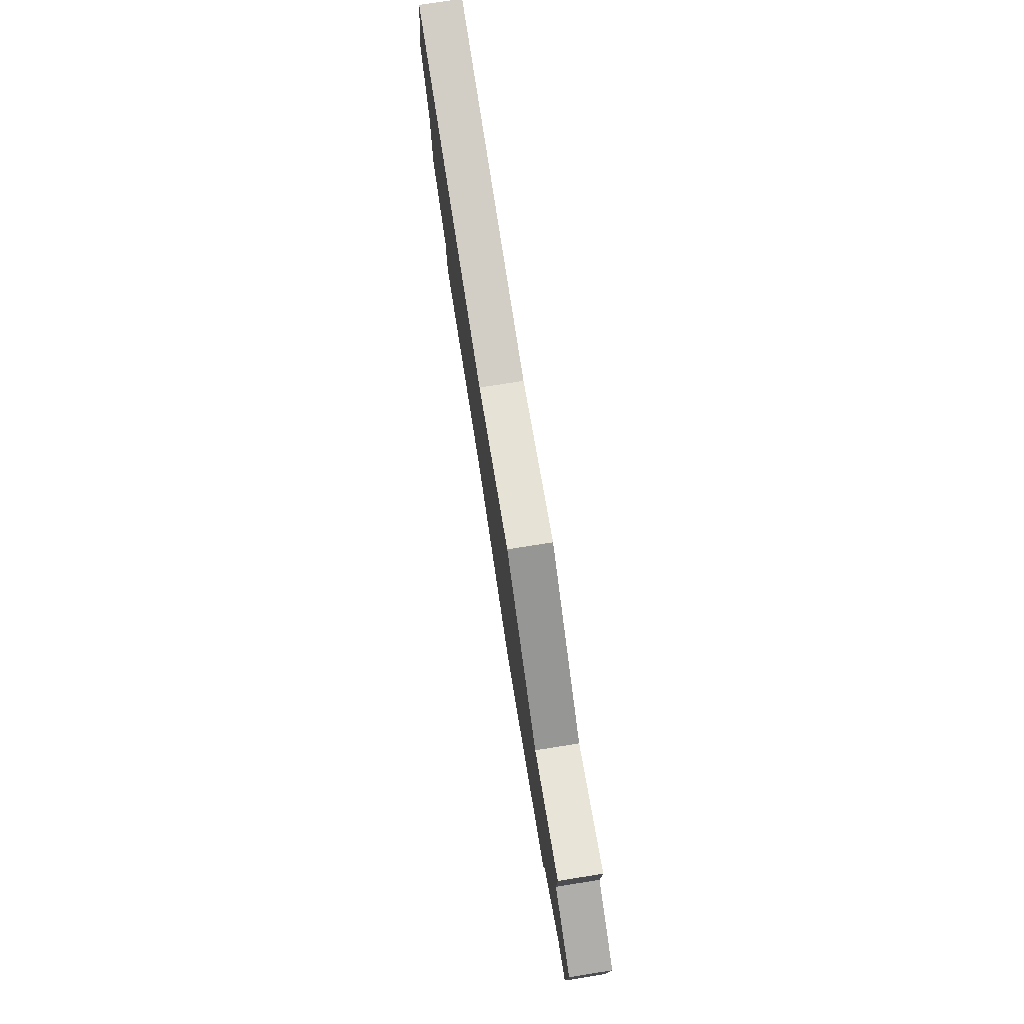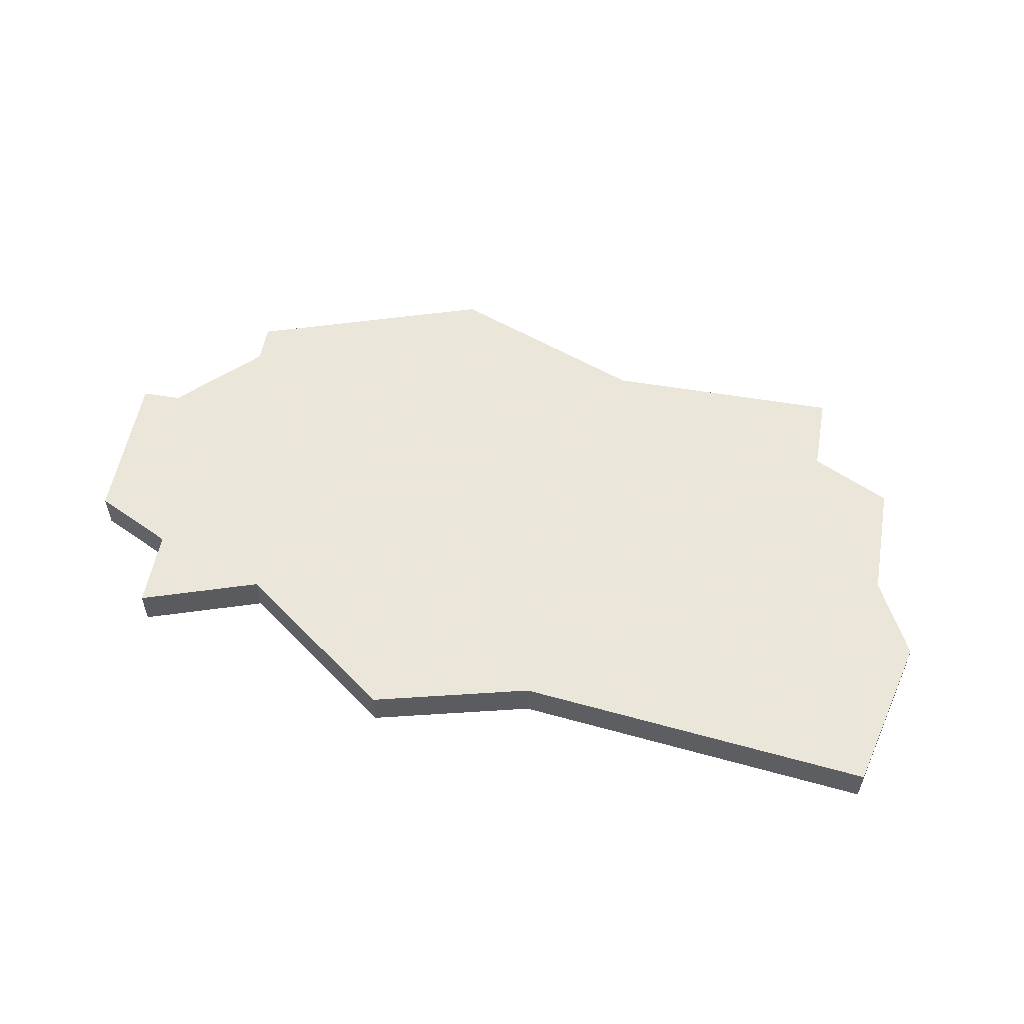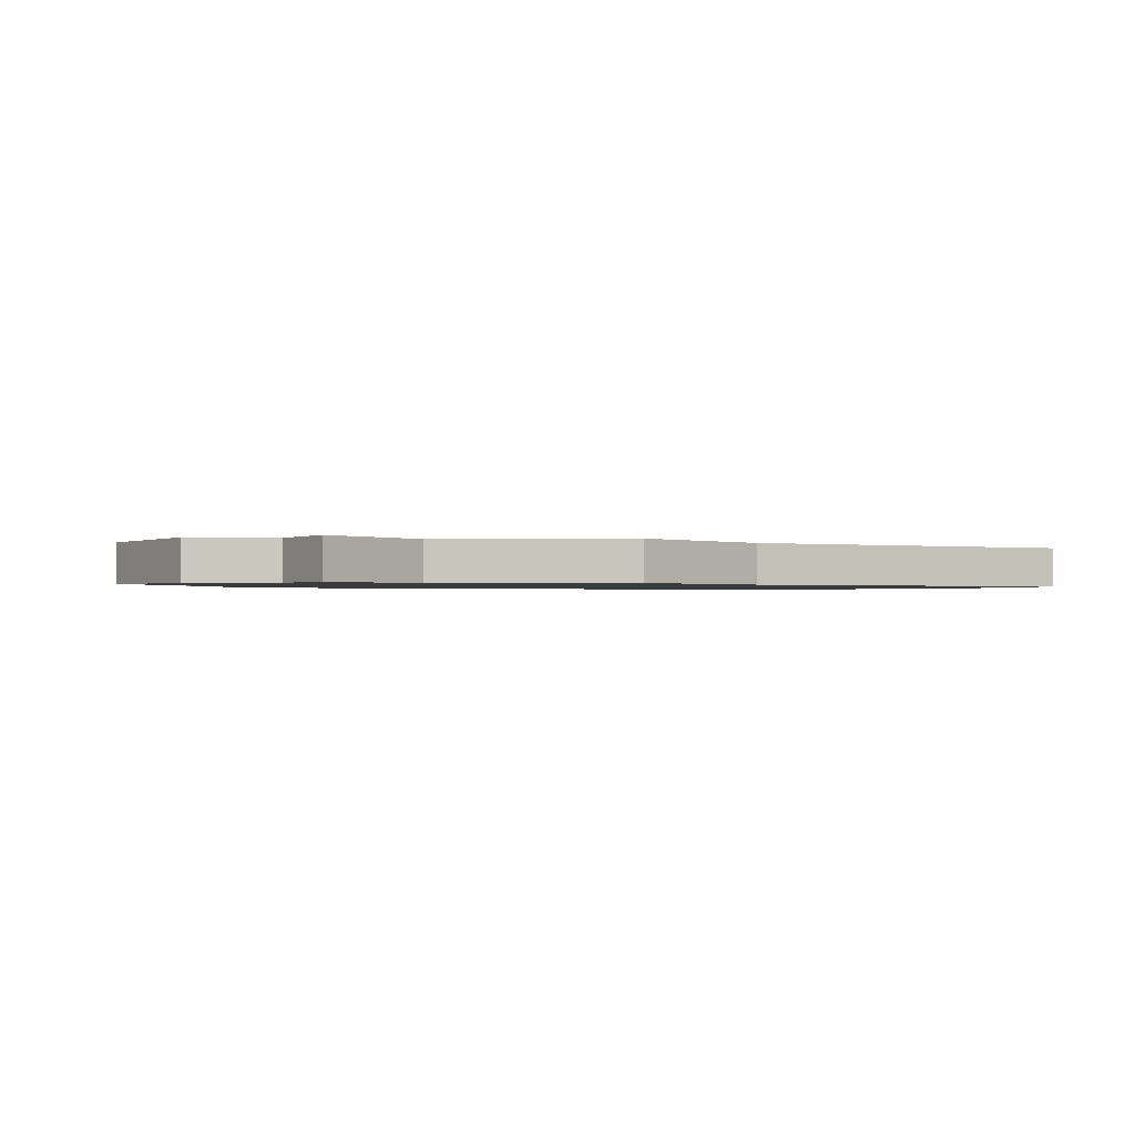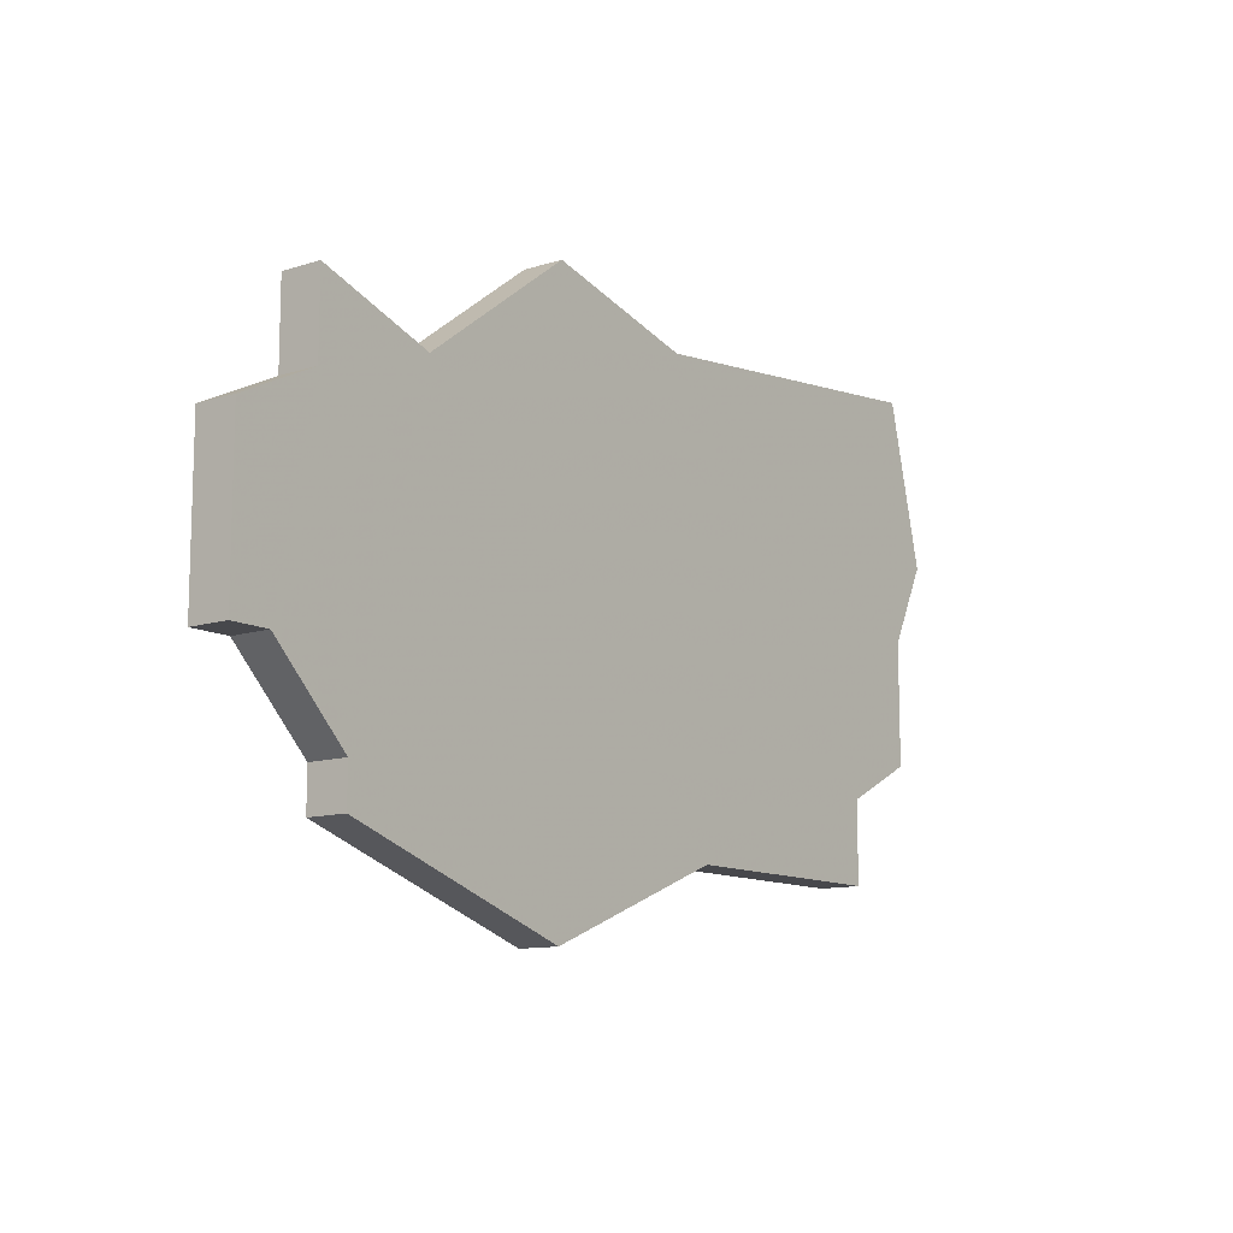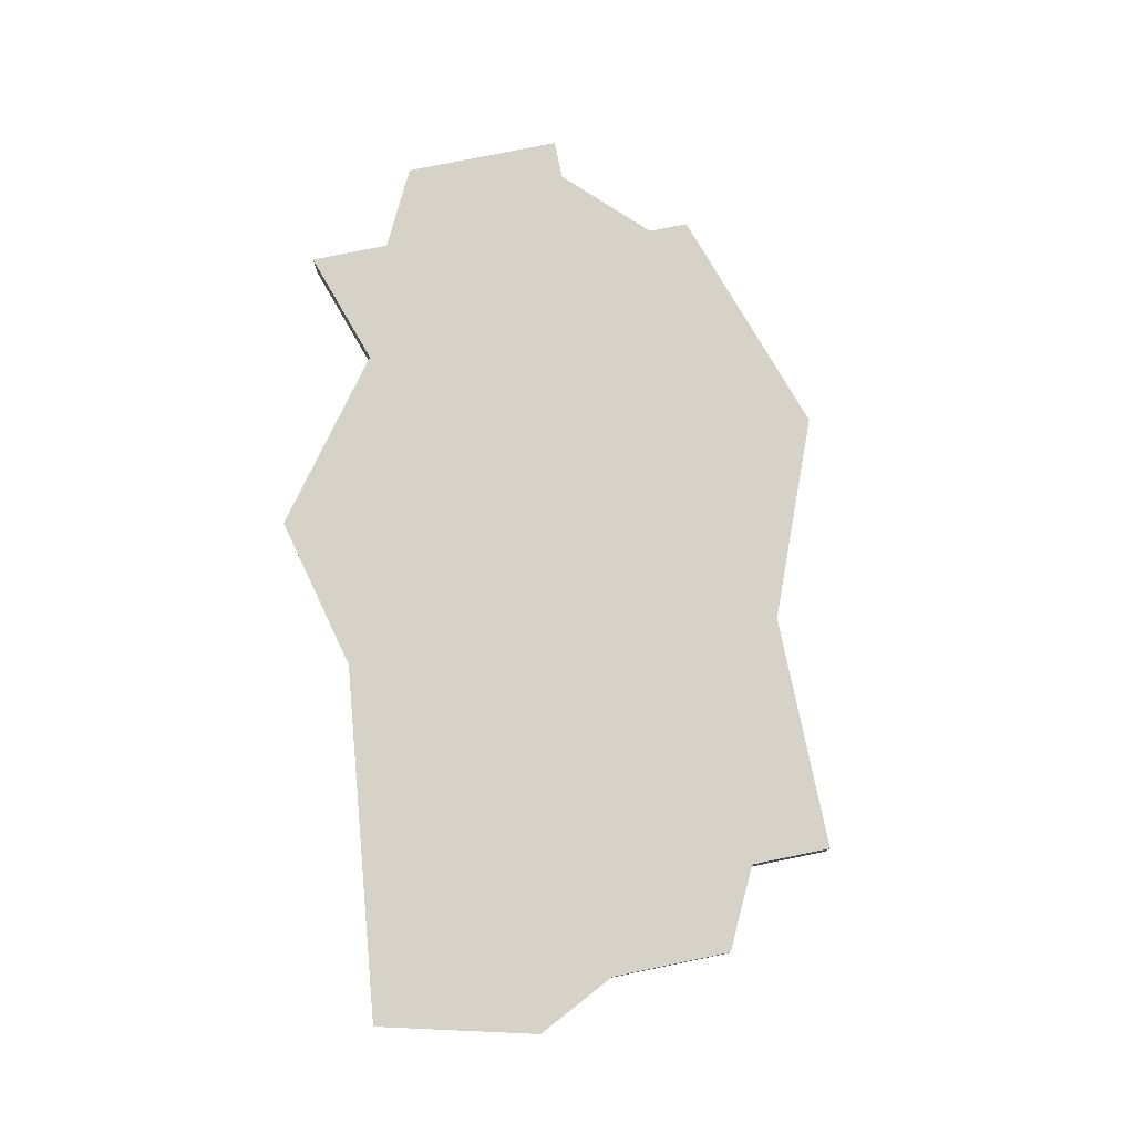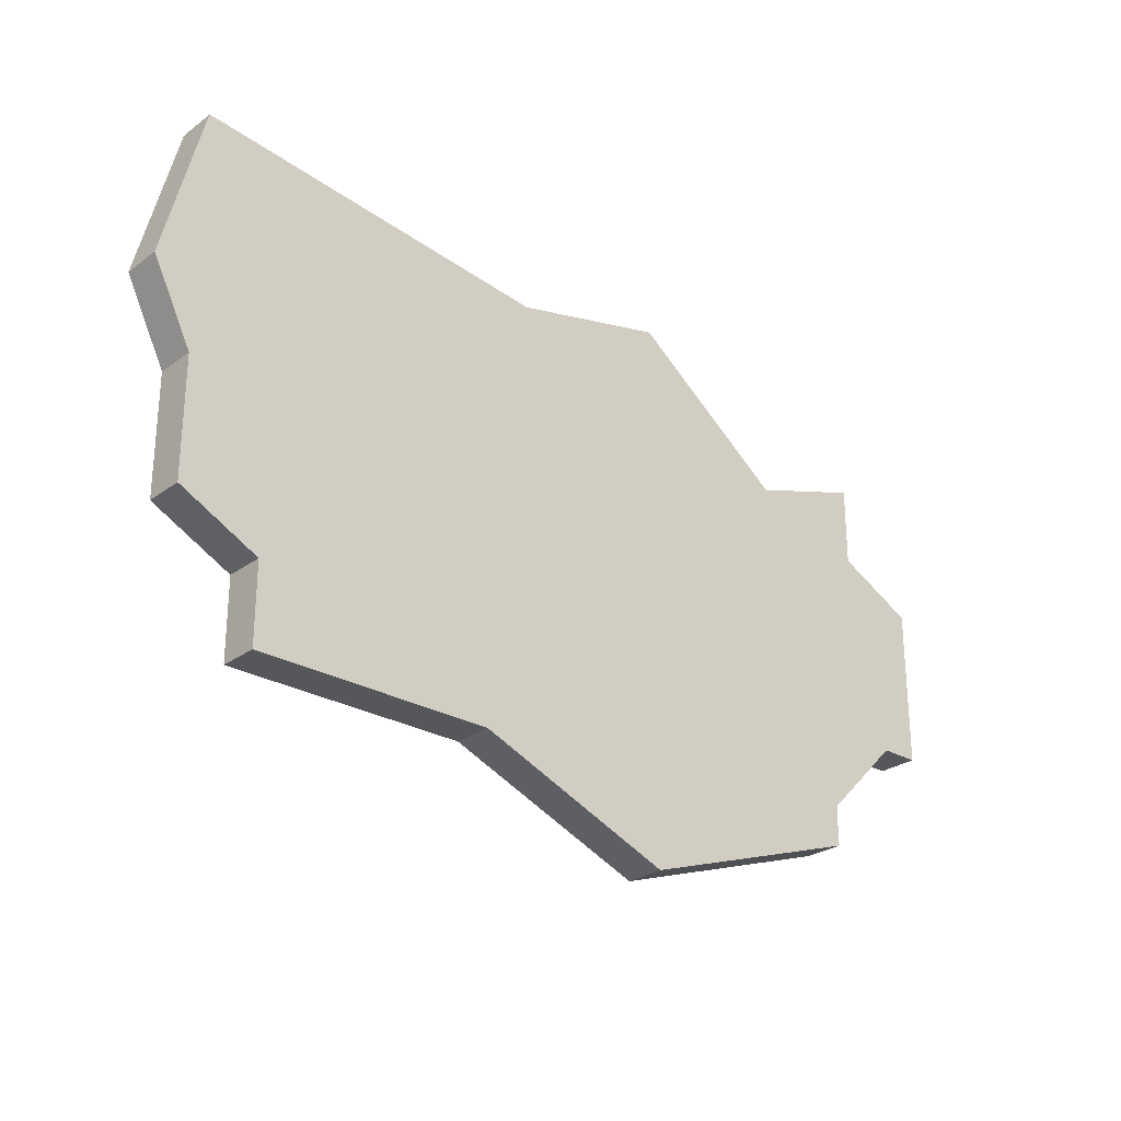
<metadata>
{"format":"obj","ext":"obj","renderer":"f3d","projection":"perspective","resolution":1024,"background":"white","views":[{"elev":76.2,"azim":81.0,"up":"+Y"},{"elev":55.0,"azim":-169.9,"up":"+Z"},{"elev":-1.2,"azim":146.9,"up":"+Z"},{"elev":-11.6,"azim":127.4,"up":"+Y"},{"elev":77.5,"azim":-101.5,"up":"+Z"},{"elev":-26.9,"azim":-41.6,"up":"+Y"}]}
</metadata>
<code>
v 1701 -871 0
v 1701 -871 1
v 1701 -857 0
v 1701 -857 1
v 1709 -866 0
v 1709 -866 1
v 1708 -859 0
v 1708 -859 1
v 1708 -861 0
v 1708 -861 1
v 1707 -868 0
v 1707 -868 1
v 1707 -869 0
v 1707 -869 1
v 1690 -869 0
v 1690 -869 1
v 1690 -867 0
v 1690 -867 1
v 1697 -858 0
v 1697 -858 1
v 1705 -860 0
v 1705 -860 1
v 1688 -863 0
v 1688 -863 1
v 1688 -857 0
v 1688 -857 1
v 1688 -866 0
v 1688 -866 1
v 1696 -869 0
v 1696 -869 1
v 1687 -861 0
v 1687 -861 1
v 1710 -862 0
v 1710 -862 1
v 1710 -866 0
v 1710 -866 1
f 29 15 17
f 21 29 19
f 19 29 17
f 25 19 23
f 17 27 23
f 31 25 23
f 23 19 17
f 21 1 29
f 11 1 21
f 33 35 5
f 21 5 11
f 21 19 3
f 5 21 9
f 21 7 9
f 9 33 5
f 13 1 11
f 18 16 30
f 20 30 22
f 18 30 20
f 24 20 26
f 24 28 18
f 24 26 32
f 18 20 24
f 30 2 22
f 22 2 12
f 6 36 34
f 12 6 22
f 4 20 22
f 10 22 6
f 10 8 22
f 6 34 10
f 12 2 14
f 10 34 9
f 9 34 33
f 8 10 7
f 7 10 9
f 22 8 21
f 21 8 7
f 4 22 3
f 3 22 21
f 20 4 19
f 19 4 3
f 26 20 25
f 25 20 19
f 32 26 31
f 31 26 25
f 24 32 23
f 23 32 31
f 28 24 27
f 27 24 23
f 18 28 17
f 17 28 27
f 16 18 15
f 15 18 17
f 30 16 29
f 29 16 15
f 2 30 1
f 1 30 29
f 14 2 13
f 13 2 1
f 12 14 11
f 11 14 13
f 6 12 5
f 5 12 11
f 34 36 33
f 33 36 35
f 36 6 35
f 35 6 5

</code>
